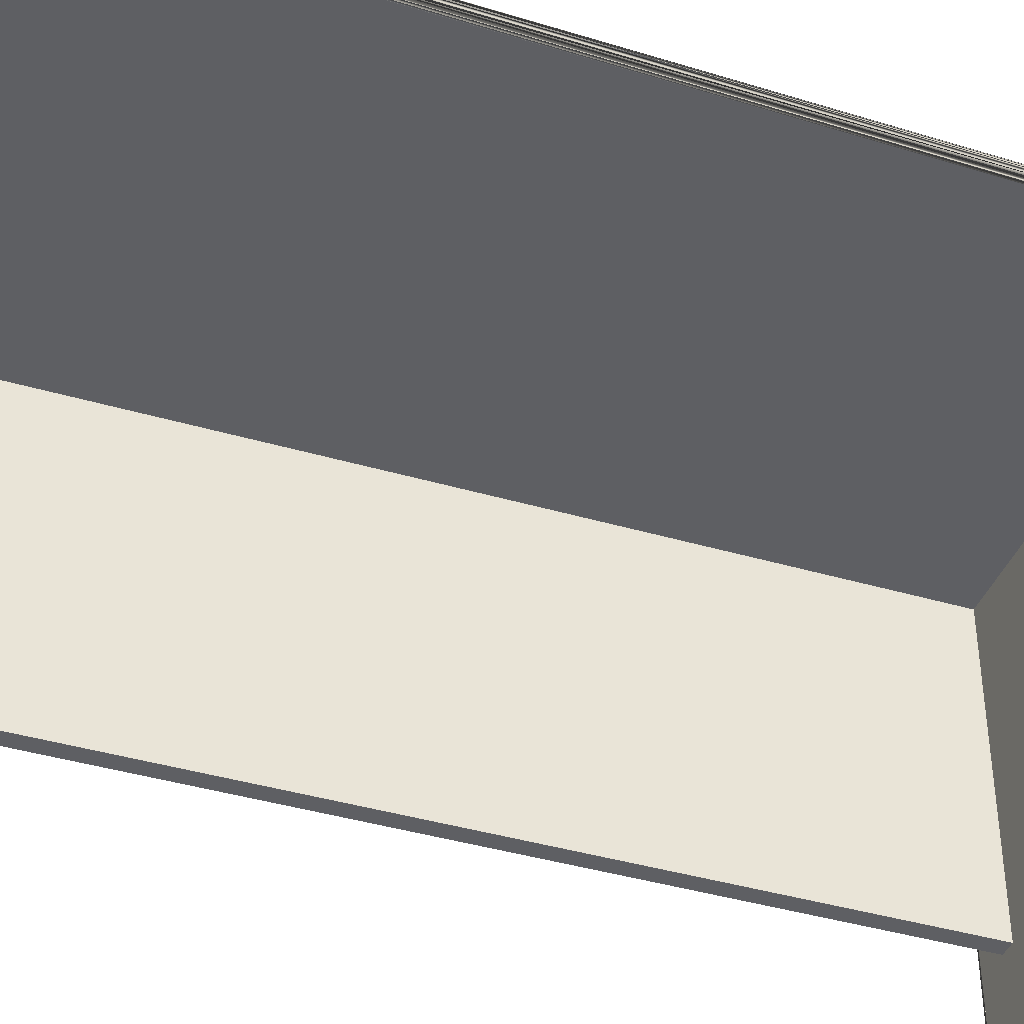
<metadata>
{"format":"obj","ext":"obj","renderer":"f3d","projection":"perspective","resolution":1024,"background":"white","views":[{"elev":-41.6,"azim":69.4,"up":"+Y"}]}
</metadata>
<code>
o mesh29_mesh29-geometry
v -0.1521 0.1598 -0.3821
v -0.1658 -0.1042 -0.3824
v -0.1658 0.1598 -0.3824
v -0.1521 -0.1042 -0.3821
v -0.1808 0.1598 0.3876
v -0.167 -0.1042 0.3879
v -0.1808 -0.1042 0.3876
v -0.167 0.1598 0.3879
v 0.192 -0.1737 -0.3821
v 0.192 -0.1737 -0.396
v -0.1938 -0.1737 -0.3821
v 0.192 0.1598 -0.396
v -0.1938 0.1598 -0.3821
v -0.1938 0.1598 -0.396
v 0.192 0.1598 -0.3821
v 0.1956 -0.1737 -0.3958
v 0.192 -0.1737 -0.3958
v 0.1938 -0.1737 -0.396
v 0.1973 -0.1737 -0.3951
v 0.1904 -0.1737 -0.3951
v 0.1988 -0.1737 -0.394
v 0.192 0.1619 -0.3958
v 0.1956 0.1619 -0.3958
v 0.1938 0.1619 -0.396
v 0.1904 0.1619 -0.3951
v 0.1973 0.1619 -0.3951
v 0.1889 0.1619 -0.394
v 0.1988 0.1619 -0.394
v 0.1889 -0.1737 -0.394
v 0.1878 0.1619 -0.3925
v 0.1999 -0.1737 -0.3925
v 0.1999 0.1619 -0.3925
v 0.1878 -0.1737 -0.3925
v 0.1871 0.1619 -0.3908
v 0.2006 -0.1737 -0.3908
v 0.2006 0.1619 -0.3908
v 0.1871 -0.1737 -0.3908
v 0.1869 0.1619 -0.389
v 0.2008 -0.1737 -0.389
v 0.2008 0.1619 -0.389
v 0.1869 -0.1737 -0.389
v 0.1871 0.1619 -0.3872
v 0.2006 -0.1737 -0.3872
v 0.2006 0.1619 -0.3872
v 0.1871 -0.1737 -0.3872
v 0.1878 0.1619 -0.3856
v 0.1999 -0.1737 -0.3856
v 0.1999 0.1619 -0.3856
v 0.1878 -0.1737 -0.3856
v 0.1889 0.1619 -0.3841
v 0.1988 -0.1737 -0.3841
v 0.1988 0.1619 -0.3841
v 0.1889 -0.1737 -0.3841
v 0.1904 0.1619 -0.383
v 0.1973 -0.1737 -0.383
v 0.1973 0.1619 -0.383
v 0.1904 -0.1737 -0.383
v 0.192 0.1619 -0.3823
v 0.1956 -0.1737 -0.3823
v 0.1956 0.1619 -0.3823
v 0.192 -0.1737 -0.3823
v 0.1938 0.1619 -0.3821
v 0.1938 -0.1737 -0.3821
v -0.192 -0.1737 -0.3958
v -0.1956 -0.1737 -0.3958
v -0.1938 -0.1737 -0.396
v -0.1904 -0.1737 -0.3951
v -0.1973 -0.1737 -0.3951
v -0.1889 -0.1737 -0.394
v -0.1956 0.1619 -0.3958
v -0.192 0.1619 -0.3958
v -0.1938 0.1619 -0.396
v -0.1973 0.1619 -0.3951
v -0.1904 0.1619 -0.3951
v -0.1988 0.1619 -0.394
v -0.1889 0.1619 -0.394
v -0.1988 -0.1737 -0.394
v -0.1999 0.1619 -0.3925
v -0.1878 -0.1737 -0.3925
v -0.1878 0.1619 -0.3925
v -0.1999 -0.1737 -0.3925
v -0.2006 0.1619 -0.3908
v -0.1871 -0.1737 -0.3908
v -0.1871 0.1619 -0.3908
v -0.2006 -0.1737 -0.3908
v -0.2008 0.1619 -0.389
v -0.1869 -0.1737 -0.389
v -0.1869 0.1619 -0.389
v -0.2008 -0.1737 -0.389
v -0.2006 0.1619 -0.3872
v -0.1871 -0.1737 -0.3872
v -0.1871 0.1619 -0.3872
v -0.2006 -0.1737 -0.3872
v -0.1999 0.1619 -0.3856
v -0.1878 -0.1737 -0.3856
v -0.1878 0.1619 -0.3856
v -0.1999 -0.1737 -0.3856
v -0.1988 0.1619 -0.3841
v -0.1889 -0.1737 -0.3841
v -0.1889 0.1619 -0.3841
v -0.1988 -0.1737 -0.3841
v -0.1973 0.1619 -0.383
v -0.1904 -0.1737 -0.383
v -0.1904 0.1619 -0.383
v -0.1973 -0.1737 -0.383
v -0.1956 0.1619 -0.3823
v -0.192 -0.1737 -0.3823
v -0.192 0.1619 -0.3823
v -0.1956 -0.1737 -0.3823
v -0.1938 0.1619 -0.3821
v 0.1956 -0.1737 0.3823
v 0.192 -0.1737 0.3823
v 0.1938 -0.1737 0.3821
v 0.1973 -0.1737 0.383
v 0.1904 -0.1737 0.383
v 0.1988 -0.1737 0.3841
v 0.192 0.1619 0.3823
v 0.1956 0.1619 0.3823
v 0.1938 0.1619 0.3821
v 0.1904 0.1619 0.383
v 0.1973 0.1619 0.383
v 0.1889 0.1619 0.3841
v 0.1988 0.1619 0.3841
v 0.1889 -0.1737 0.3841
v 0.1878 0.1619 0.3856
v 0.1999 -0.1737 0.3856
v 0.1999 0.1619 0.3856
v 0.1878 -0.1737 0.3856
v 0.1871 0.1619 0.3872
v 0.2006 -0.1737 0.3872
v 0.2006 0.1619 0.3872
v 0.1871 -0.1737 0.3872
v 0.1869 0.1619 0.389
v 0.2008 -0.1737 0.389
v 0.2008 0.1619 0.389
v 0.1869 -0.1737 0.389
v 0.1871 0.1619 0.3908
v 0.2006 -0.1737 0.3908
v 0.2006 0.1619 0.3908
v 0.1871 -0.1737 0.3908
v 0.1878 0.1619 0.3925
v 0.1999 -0.1737 0.3925
v 0.1999 0.1619 0.3925
v 0.1878 -0.1737 0.3925
v 0.1889 0.1619 0.394
v 0.1988 -0.1737 0.394
v 0.1988 0.1619 0.394
v 0.1889 -0.1737 0.394
v 0.1904 0.1619 0.3951
v 0.1973 -0.1737 0.3951
v 0.1973 0.1619 0.3951
v 0.1904 -0.1737 0.3951
v 0.192 0.1619 0.3958
v 0.1956 -0.1737 0.3958
v 0.1956 0.1619 0.3958
v 0.192 -0.1737 0.3958
v 0.1938 0.1619 0.396
v 0.1938 -0.1737 0.396
v -0.192 -0.1737 0.3823
v -0.1956 -0.1737 0.3823
v -0.1938 -0.1737 0.3821
v -0.1904 -0.1737 0.383
v -0.1973 -0.1737 0.383
v -0.1889 -0.1737 0.3841
v -0.1956 0.1619 0.3823
v -0.192 0.1619 0.3823
v -0.1938 0.1619 0.3821
v -0.1973 0.1619 0.383
v -0.1904 0.1619 0.383
v -0.1988 0.1619 0.3841
v -0.1889 0.1619 0.3841
v -0.1988 -0.1737 0.3841
v -0.1999 0.1619 0.3856
v -0.1878 -0.1737 0.3856
v -0.1878 0.1619 0.3856
v -0.1999 -0.1737 0.3856
v -0.2006 0.1619 0.3872
v -0.1871 -0.1737 0.3872
v -0.1871 0.1619 0.3872
v -0.2006 -0.1737 0.3872
v -0.2008 0.1619 0.389
v -0.1869 -0.1737 0.389
v -0.1869 0.1619 0.389
v -0.2008 -0.1737 0.389
v -0.2006 0.1619 0.3908
v -0.1871 -0.1737 0.3908
v -0.1871 0.1619 0.3908
v -0.2006 -0.1737 0.3908
v -0.1999 0.1619 0.3925
v -0.1878 -0.1737 0.3925
v -0.1878 0.1619 0.3925
v -0.1999 -0.1737 0.3925
v -0.1988 0.1619 0.394
v -0.1889 -0.1737 0.394
v -0.1889 0.1619 0.394
v -0.1988 -0.1737 0.394
v -0.1973 0.1619 0.3951
v -0.1904 -0.1737 0.3951
v -0.1904 0.1619 0.3951
v -0.1973 -0.1737 0.3951
v -0.1956 0.1619 0.3958
v -0.192 -0.1737 0.3958
v -0.192 0.1619 0.3958
v -0.1956 -0.1737 0.3958
v -0.1938 0.1619 0.396
v -0.1938 -0.1737 0.396
v -0.2075 0.1686 -0.4203
v -0.2075 0.165 -0.4203
v -0.2077 0.1668 -0.4203
v -0.2067 0.1702 -0.4203
v -0.2067 0.1633 -0.4203
v -0.2054 0.1717 -0.4203
v -0.2075 0.1686 -0.4192
v -0.2067 0.1633 -0.4192
v -0.2067 0.1702 -0.4192
v -0.2054 0.1717 -0.4192
v -0.2054 0.1619 -0.4203
v -0.2054 0.1619 -0.4192
v -0.2037 0.1728 -0.4203
v -0.2037 0.1728 -0.4192
v -0.2037 0.1608 -0.4203
v -0.2037 0.1608 -0.4192
v -0.2017 0.1735 -0.4203
v -0.2017 0.1735 -0.4192
v -0.2017 0.1601 -0.4203
v -0.2017 0.1601 -0.4192
v -0.1997 0.1737 -0.4203
v -0.1997 0.1737 -0.4192
v -0.1997 0.1598 -0.4203
v 0.1994 0.1737 -0.4203
v -0.1997 0.1598 -0.4192
v 0.1994 0.1737 -0.4192
v 0.1994 0.1598 -0.4192
v 0.1994 0.1598 -0.4203
v 0.2015 0.1735 -0.4203
v 0.2015 0.1601 -0.4192
v 0.2015 0.1601 -0.4203
v 0.2015 0.1735 -0.4192
v 0.2035 0.1728 -0.4203
v 0.2035 0.1608 -0.4192
v 0.2035 0.1608 -0.4203
v 0.2035 0.1728 -0.4192
v 0.2051 0.1717 -0.4203
v 0.2051 0.1717 -0.4192
v 0.2051 0.1619 -0.4203
v 0.2051 0.1619 -0.4192
v 0.2064 0.1702 -0.4203
v 0.2064 0.1633 -0.4192
v 0.2064 0.1702 -0.4192
v 0.2064 0.1633 -0.4203
v 0.2072 0.165 -0.4192
v 0.2072 0.1686 -0.4203
v 0.2072 0.1686 -0.4192
v 0.2072 0.165 -0.4203
v 0.2075 0.1668 -0.4192
v 0.2075 0.1668 -0.4203
v -0.2067 0.1702 0.4192
v -0.2067 0.1633 0.4192
v -0.2054 0.1717 0.4192
v -0.2075 0.165 0.4203
v -0.2075 0.1686 0.4203
v -0.2077 0.1668 0.4203
v -0.2067 0.1633 0.4203
v -0.2067 0.1702 0.4203
v -0.2054 0.1717 0.4203
v -0.2054 0.1619 0.4192
v -0.2054 0.1619 0.4203
v -0.2037 0.1728 0.4192
v -0.2037 0.1728 0.4203
v -0.2037 0.1608 0.4192
v -0.2037 0.1608 0.4203
v -0.2017 0.1735 0.4192
v -0.2017 0.1735 0.4203
v -0.2017 0.1601 0.4192
v -0.2017 0.1601 0.4203
v -0.1997 0.1737 0.4192
v -0.1997 0.1737 0.4203
v -0.1997 0.1598 0.4192
v 0.1994 0.1737 0.4192
v -0.1997 0.1598 0.4203
v 0.1994 0.1737 0.4203
v 0.1994 0.1598 0.4203
v 0.1994 0.1598 0.4192
v 0.2015 0.1735 0.4192
v 0.2015 0.1601 0.4203
v 0.2015 0.1601 0.4192
v 0.2015 0.1735 0.4203
v 0.2035 0.1728 0.4192
v 0.2035 0.1608 0.4203
v 0.2035 0.1608 0.4192
v 0.2035 0.1728 0.4203
v 0.2051 0.1717 0.4192
v 0.2051 0.1717 0.4203
v 0.2051 0.1619 0.4192
v 0.2051 0.1619 0.4203
v 0.2064 0.1702 0.4192
v 0.2064 0.1633 0.4203
v 0.2064 0.1702 0.4203
v 0.2064 0.1633 0.4192
v 0.2072 0.165 0.4203
v 0.2072 0.1686 0.4192
v 0.2072 0.1686 0.4203
v 0.2072 0.165 0.4192
v 0.2075 0.1668 0.4203
v 0.2075 0.1668 0.4192
v -0.2075 0.165 0.4192
v -0.2075 0.1686 0.4192
v -0.2077 0.1668 0.4192
v -0.2068 0.1633 0.4192
v -0.2068 0.1702 0.4192
v -0.2057 0.1619 0.4192
v -0.2075 0.165 -0.4192
v -0.2077 0.1668 -0.4192
v -0.2068 0.1702 -0.4192
v -0.2068 0.1633 -0.4192
v -0.2057 0.1717 -0.4192
v -0.2057 0.1619 -0.4192
v -0.2057 0.1717 0.4192
v -0.2043 0.1728 -0.4192
v -0.2043 0.1608 0.4192
v -0.2043 0.1608 -0.4192
v -0.2043 0.1728 0.4192
v -0.2026 0.1735 -0.4192
v -0.2026 0.1735 0.4192
v -0.2026 0.1601 0.4192
v -0.2026 0.1601 -0.4192
v -0.2008 0.1598 0.4192
v -0.2008 0.1737 -0.4192
v -0.2008 0.1598 -0.4192
v -0.199 0.1601 0.4192
v -0.199 0.1735 -0.4192
v -0.199 0.1735 0.4192
v -0.199 0.1601 -0.4192
v -0.1973 0.1608 0.4192
v -0.1973 0.1728 -0.4192
v -0.1973 0.1728 0.4192
v -0.1973 0.1608 -0.4192
v -0.1959 0.1717 0.4192
v -0.1959 0.1717 -0.4192
v -0.1959 0.1619 0.4192
v -0.1959 0.1619 -0.4192
v -0.1948 0.1633 0.4192
v -0.1948 0.1702 -0.4192
v -0.1948 0.1633 -0.4192
v -0.1948 0.1702 0.4192
v -0.1941 0.1686 -0.4192
v -0.1941 0.165 0.4192
v -0.1941 0.165 -0.4192
v -0.1941 0.1686 0.4192
v -0.1938 0.1668 -0.4192
v -0.1938 0.1668 0.4192
v 0.1941 0.165 0.4192
v 0.1941 0.1686 0.4192
v 0.1938 0.1668 0.4192
v 0.1948 0.1633 0.4192
v 0.1948 0.1702 0.4192
v 0.1959 0.1619 0.4192
v 0.1941 0.1686 -0.4192
v 0.1941 0.165 -0.4192
v 0.1938 0.1668 -0.4192
v 0.1948 0.1702 -0.4192
v 0.1948 0.1633 -0.4192
v 0.1959 0.1717 -0.4192
v 0.1959 0.1619 -0.4192
v 0.1959 0.1717 0.4192
v 0.1973 0.1728 -0.4192
v 0.1973 0.1608 0.4192
v 0.1973 0.1608 -0.4192
v 0.1973 0.1728 0.4192
v 0.199 0.1735 -0.4192
v 0.199 0.1735 0.4192
v 0.199 0.1601 0.4192
v 0.199 0.1601 -0.4192
v 0.2008 0.1737 -0.4192
v 0.2008 0.1737 0.4192
v 0.2026 0.1601 0.4192
v 0.2026 0.1735 -0.4192
v 0.2026 0.1735 0.4192
v 0.2026 0.1601 -0.4192
v 0.2043 0.1608 0.4192
v 0.2043 0.1728 -0.4192
v 0.2043 0.1728 0.4192
v 0.2043 0.1608 -0.4192
v 0.2057 0.1717 0.4192
v 0.2057 0.1717 -0.4192
v 0.2057 0.1619 0.4192
v 0.2057 0.1619 -0.4192
v 0.2068 0.1633 0.4192
v 0.2068 0.1702 -0.4192
v 0.2068 0.1633 -0.4192
v 0.2068 0.1702 0.4192
v 0.2075 0.1686 -0.4192
v 0.2075 0.165 0.4192
v 0.2075 0.165 -0.4192
v 0.2075 0.1686 0.4192
v 0.2077 0.1668 -0.4192
v 0.2077 0.1668 0.4192
v 0.1956 -0.1737 0.396
v 0.1956 -0.1737 0.3821
v 0.1956 0.1598 0.3821
v -0.1938 0.1598 0.396
v -0.1938 0.1598 0.3821
v 0.1956 0.1598 0.396
v -0.2008 0.1737 0.4192
v 0.2008 0.1598 0.4192
v 0.2008 0.1598 -0.4192
f 1 6 4
f 375 328 404
f 8 1 6
f 329 404 327
f 355 354 352
f 363 361 359
f 348 344 343
f 5 3 1
f 363 359 362
f 386 391 376
f 393 388 395
f 381 377 379
f 335 331 333
f 4 7 2
f 351 347 342
f 356 355 357
f 7 3 2
f 330 404 332
f 406 374 375
f 322 318 310
f 340 345 330
f 397 393 395
f 326 319 323
f 391 382 376
f 335 333 337
f 381 379 383
f 316 314 312
f 310 309 311
f 406 328 374
f 372 405 371
f 342 345 351
f 373 368 366
f 376 375 378
f 4 6 7
f 7 5 3
f 325 324 320
f 345 338 336
f 365 356 357
f 326 321 319
f 320 322 310
f 382 378 376
f 376 405 375
f 4 3 1
f 391 384 382
f 386 388 391
f 329 328 404
f 376 380 386
f 8 5 7
f 8 7 6
f 348 343 346
f 5 1 8
f 330 327 404
f 4 2 3
f 327 329 406
f 306 307 308
f 307 306 309
f 310 309 307
f 312 213 314
f 319 315 316
f 321 319 317
f 311 320 310
f 324 320 322
f 369 365 357
f 328 323 326
f 404 327 324
f 326 328 329
f 331 328 329
f 329 331 333
f 337 335 339
f 341 339 337
f 341 339 343
f 344 343 341
f 345 349 351
f 357 367 369
f 350 346 348
f 375 374 328
f 316 312 315
f 406 329 328
f 325 327 324
f 356 355 353
f 360 359 358
f 345 336 330
f 372 371 367
f 359 358 361
f 363 366 364
f 363 364 362
f 368 366 364
f 371 367 369
f 336 332 330
f 374 370 373
f 375 405 371
f 373 374 406
f 394 389 392
f 377 374 406
f 406 377 379
f 330 334 340
f 394 390 389
f 383 381 385
f 387 385 383
f 387 385 389
f 390 389 387
f 388 391 395
f 396 392 394
f 355 353 354
f 373 366 370
f 327 406 405
f 319 317 315
f 340 342 345
f 406 375 405
f 404 405 375
f 327 404 405
f 310 314 213
f 361 358 353
f 306 315 312
f 384 385 381
f 369 366 370
f 404 328 331
f 357 355 362
f 373 372 367
f 352 355 362
f 311 315 317
f 384 381 382
f 406 405 372
f 393 388 390
f 365 356 361
f 375 374 370
f 375 374 377
f 326 325 320
f 404 323 324
f 364 357 367
f 393 390 394
f 317 311 320
f 329 327 325
f 306 309 315
f 310 213 307
f 317 320 321
f 329 325 326
f 318 314 316
f 338 335 336
f 307 313 308
f 308 312 306
f 326 320 321
f 213 307 313
f 313 308 312
f 316 319 318
f 347 344 348
f 319 318 322
f 361 353 356
f 329 330 327
f 406 372 373
f 333 329 330
f 330 334 333
f 332 335 331
f 334 333 337
f 336 332 335
f 337 340 334
f 341 337 340
f 344 340 341
f 345 339 338
f 342 344 340
f 343 345 339
f 322 323 324
f 349 343 345
f 346 349 343
f 348 347 350
f 351 346 349
f 347 350 351
f 350 351 346
f 311 309 315
f 322 319 323
f 375 377 378
f 369 370 371
f 353 360 354
f 354 359 352
f 373 367 368
f 358 353 360
f 360 354 359
f 365 361 363
f 352 362 359
f 363 366 365
f 375 370 371
f 366 365 369
f 404 331 332
f 406 376 405
f 379 406 376
f 376 380 379
f 378 381 377
f 380 379 383
f 382 378 381
f 383 386 380
f 364 367 368
f 387 383 386
f 390 386 387
f 391 385 384
f 388 390 386
f 389 391 385
f 357 362 364
f 395 389 391
f 392 395 389
f 394 393 396
f 397 392 395
f 393 396 397
f 396 397 392
f 318 310 314
f 347 342 344
f 338 339 335
f 404 328 323
f 230 227 229
f 148 152 150
f 259 257 258
f 272 268 270
f 206 200 204
f 69 79 83
f 9 13 11
f 403 402 401
f 125 123 121
f 84 88 86
f 15 9 13
f 54 50 46
f 20 19 17
f 24 23 22
f 164 174 172
f 23 22 25
f 246 240 244
f 83 81 77
f 224 220 222
f 278 283 279
f 43 41 45
f 402 161 206
f 37 35 33
f 37 35 39
f 233 228 232
f 41 39 37
f 41 39 43
f 40 42 44
f 229 234 230
f 46 42 44
f 297 295 293
f 44 46 48
f 45 47 49
f 54 46 52
f 53 57 55
f 142 144 150
f 173 169 170
f 254 247 252
f 57 55 59
f 56 58 60
f 62 58 60
f 271 275 273
f 206 161 399
f 402 400 399
f 248 246 244
f 289 287 285
f 16 17 18
f 212 210 211
f 52 56 58
f 29 20 35
f 68 67 65
f 72 71 70
f 96 100 98
f 71 70 73
f 175 179 183
f 238 232 236
f 85 83 81
f 85 83 87
f 89 87 85
f 76 80 86
f 89 87 91
f 88 90 92
f 274 270 272
f 94 90 92
f 111 114 112
f 92 94 96
f 93 95 97
f 12 9 15
f 199 201 197
f 198 194 196
f 158 154 152
f 105 103 107
f 104 106 108
f 110 106 108
f 280 277 273
f 268 259 270
f 168 166 169
f 36 40 42
f 223 219 221
f 20 21 35
f 42 34 36
f 159 162 160
f 258 266 259
f 197 193 189
f 115 114 112
f 27 23 26
f 119 118 117
f 118 117 120
f 133 129 125
f 21 31 35
f 130 128 115
f 47 49 55
f 282 280 277
f 214 218 215
f 132 130 128
f 147 151 153
f 132 130 134
f 95 89 93
f 136 134 132
f 136 134 138
f 135 137 139
f 218 220 222
f 141 137 139
f 264 261 260
f 139 141 143
f 140 142 144
f 149 141 147
f 95 91 89
f 144 148 150
f 138 136 140
f 281 279 276
f 152 150 154
f 151 153 155
f 273 269 271
f 157 153 155
f 135 137 125
f 219 212 221
f 11 66 10
f 122 120 118
f 64 65 66
f 20 19 21
f 281 282 285
f 27 28 26
f 223 227 229
f 115 114 116
f 190 186 184
f 126 130 115
f 34 28 36
f 163 162 160
f 159 160 161
f 167 166 165
f 14 10 66
f 166 165 168
f 196 200 198
f 287 281 285
f 11 107 105
f 28 32 36
f 175 183 181
f 180 178 176
f 95 97 101
f 180 178 182
f 263 267 264
f 184 182 180
f 80 84 86
f 184 182 186
f 183 185 187
f 69 83 77
f 189 185 187
f 27 30 28
f 187 189 191
f 188 190 192
f 14 11 13
f 75 71 74
f 86 82 78
f 200 198 202
f 199 201 203
f 99 95 101
f 205 201 203
f 194 190 196
f 14 66 11
f 211 217 212
f 272 276 278
f 400 398 403
f 402 206 401
f 208 210 211
f 232 227 228
f 312 213 313
f 215 213 214
f 279 276 278
f 149 145 141
f 207 208 210
f 267 265 264
f 125 127 135
f 138 140 142
f 278 274 272
f 34 30 28
f 267 269 271
f 244 249 248
f 75 78 76
f 49 53 55
f 225 221 223
f 284 279 286
f 229 233 231
f 234 229 233
f 98 94 96
f 286 290 288
f 288 284 286
f 237 241 239
f 242 240 238
f 241 239 243
f 242 240 244
f 245 243 241
f 218 216 220
f 245 243 247
f 141 143 147
f 250 247 245
f 102 98 104
f 249 251 253
f 255 251 253
f 256 252 254
f 266 270 259
f 55 51 47
f 150 146 142
f 153 149 147
f 106 102 104
f 111 112 113
f 189 191 195
f 403 400 402
f 206 202 200
f 232 233 236
f 257 307 306
f 306 257 258
f 293 298 297
f 261 262 260
f 282 277 281
f 43 45 47
f 122 118 121
f 295 289 293
f 125 123 127
f 127 131 135
f 58 54 52
f 75 73 71
f 260 263 264
f 303 296 301
f 300 297 298
f 100 104 98
f 239 235 237
f 281 276 277
f 278 282 280
f 235 230 237
f 116 126 115
f 283 278 282
f 27 25 23
f 267 265 269
f 283 286 279
f 128 124 115
f 291 289 287
f 290 288 292
f 291 289 293
f 294 292 290
f 294 292 296
f 33 29 35
f 234 237 230
f 299 296 294
f 298 300 302
f 229 225 223
f 304 300 302
f 305 301 303
f 15 14 13
f 46 48 52
f 251 248 249
f 240 238 236
f 158 152 156
f 75 76 74
f 199 197 189
f 137 133 125
f 183 185 181
f 67 69 77
f 400 399 398
f 312 214 213
f 63 57 61
f 275 280 273
f 207 209 208
f 101 105 103
f 232 230 227
f 12 10 9
f 233 231 228
f 190 192 196
f 173 171 175
f 125 121 122
f 181 173 175
f 218 216 215
f 231 228 224
f 222 226 224
f 77 68 67
f 88 90 86
f 178 176 174
f 226 231 224
f 14 12 10
f 16 19 17
f 303 299 296
f 181 177 173
f 103 99 101
f 11 105 109
f 162 164 172
f 190 184 188
f 11 10 9
f 172 163 162
f 176 172 174
f 64 67 65
f 42 38 34
f 15 12 14
f 78 76 86
f 398 401 206
f 402 399 161
f 403 398 401
f 63 59 57
f 168 169 170
f 206 399 398
f 217 221 212
f 254 250 247
f 173 171 169
f 195 199 189
f 37 34 30
f 244 243 239
f 175 174 178
f 283 285 286
f 73 70 65
f 32 35 36
f 25 22 17
f 212 210 215
f 116 114 121
f 139 138 142
f 171 164 174
f 17 24 18
f 18 23 16
f 73 65 68
f 22 17 24
f 24 18 23
f 297 294 299
f 172 168 170
f 290 295 294
f 27 30 29
f 287 288 291
f 30 29 33
f 35 39 36
f 39 36 40
f 111 121 118
f 40 43 39
f 44 40 43
f 120 112 115
f 159 162 169
f 45 46 42
f 48 51 47
f 49 45 46
f 52 48 51
f 46 50 49
f 56 51 52
f 50 49 53
f 55 56 51
f 57 50 53
f 54 57 50
f 56 55 60
f 61 54 57
f 55 60 59
f 58 61 54
f 60 59 62
f 63 58 61
f 59 62 63
f 62 63 58
f 159 169 166
f 187 186 190
f 286 289 290
f 293 292 288
f 234 233 236
f 92 91 95
f 259 257 264
f 65 72 66
f 66 71 64
f 70 65 72
f 72 66 71
f 123 116 126
f 16 26 23
f 29 25 27
f 69 74 76
f 75 78 77
f 64 74 71
f 78 77 81
f 287 284 279
f 83 87 84
f 87 84 88
f 88 91 87
f 92 88 91
f 28 21 31
f 29 20 25
f 64 67 74
f 93 94 90
f 96 99 95
f 97 93 94
f 100 96 99
f 94 98 97
f 104 99 100
f 98 97 101
f 103 104 99
f 105 98 101
f 102 105 98
f 104 103 108
f 109 102 105
f 103 108 107
f 106 109 102
f 108 107 110
f 11 106 109
f 107 110 11
f 110 11 106
f 187 190 191
f 127 130 131
f 180 177 173
f 132 129 133
f 247 243 244
f 127 126 130
f 238 235 230
f 112 119 113
f 113 118 111
f 28 31 32
f 117 112 119
f 119 113 118
f 124 120 122
f 77 73 75
f 139 142 143
f 136 137 140
f 122 125 124
f 125 124 128
f 130 134 131
f 16 19 26
f 134 131 135
f 135 138 134
f 139 135 138
f 37 38 41
f 140 141 137
f 143 146 142
f 144 140 141
f 147 143 146
f 141 145 144
f 151 146 147
f 145 144 148
f 150 151 146
f 152 145 148
f 149 152 145
f 151 150 155
f 156 149 152
f 150 155 154
f 153 156 149
f 155 154 157
f 158 153 156
f 154 157 158
f 157 158 153
f 168 165 160
f 89 90 93
f 85 82 86
f 85 86 89
f 160 167 161
f 161 166 159
f 165 160 167
f 167 161 166
f 21 26 28
f 41 42 45
f 164 169 171
f 170 173 172
f 173 172 176
f 168 160 163
f 178 182 179
f 237 236 240
f 182 179 183
f 183 186 182
f 287 284 288
f 187 183 186
f 188 189 185
f 191 194 190
f 192 188 189
f 195 191 194
f 189 193 192
f 199 194 195
f 193 192 196
f 198 199 194
f 200 193 196
f 197 200 193
f 199 198 203
f 204 197 200
f 198 203 202
f 201 204 197
f 203 202 205
f 206 201 204
f 202 205 206
f 205 206 201
f 212 215 216
f 76 79 80
f 296 292 293
f 132 129 125
f 238 230 232
f 253 247 252
f 238 239 242
f 80 79 83
f 209 313 208
f 209 213 207
f 210 215 207
f 313 208 312
f 313 209 213
f 215 207 213
f 208 312 211
f 312 211 214
f 216 219 212
f 217 214 211
f 220 216 219
f 218 217 214
f 219 223 220
f 217 222 218
f 221 217 222
f 223 220 224
f 221 226 222
f 223 227 224
f 225 221 226
f 227 224 228
f 225 231 226
f 229 225 231
f 234 236 237
f 247 244 249
f 244 239 242
f 248 245 250
f 250 248 254
f 248 254 251
f 253 252 255
f 256 251 254
f 252 255 256
f 255 256 251
f 123 126 127
f 287 279 281
f 69 67 74
f 37 30 33
f 80 83 84
f 76 69 79
f 253 249 247
f 92 95 96
f 238 235 239
f 132 133 136
f 308 262 306
f 308 261 307
f 257 264 307
f 262 306 260
f 262 308 261
f 264 307 261
f 306 260 258
f 260 258 263
f 265 268 259
f 266 263 258
f 269 265 268
f 267 266 263
f 268 272 269
f 266 271 267
f 270 266 271
f 272 269 273
f 270 275 271
f 272 276 273
f 274 270 275
f 276 273 277
f 274 280 275
f 278 274 280
f 248 246 245
f 259 264 265
f 132 125 128
f 116 121 123
f 180 177 181
f 25 17 20
f 180 173 176
f 302 298 296
f 293 288 291
f 241 240 246
f 296 293 298
f 299 297 303
f 297 303 300
f 302 301 304
f 305 300 303
f 301 304 305
f 304 305 300
f 286 285 289
f 41 38 42
f 175 178 179
f 44 47 48
f 283 282 285
f 21 19 26
f 164 162 169
f 171 174 175
f 85 78 81
f 184 181 185
f 77 68 73
f 184 185 188
f 136 133 137
f 85 82 78
f 89 86 90
f 120 117 112
f 124 115 120
f 172 163 168
f 32 31 35
f 297 295 294
f 37 34 38
f 180 181 184
f 111 114 121
f 241 246 245
f 290 289 295
f 44 43 47
f 237 240 241
f 302 296 301

</code>
